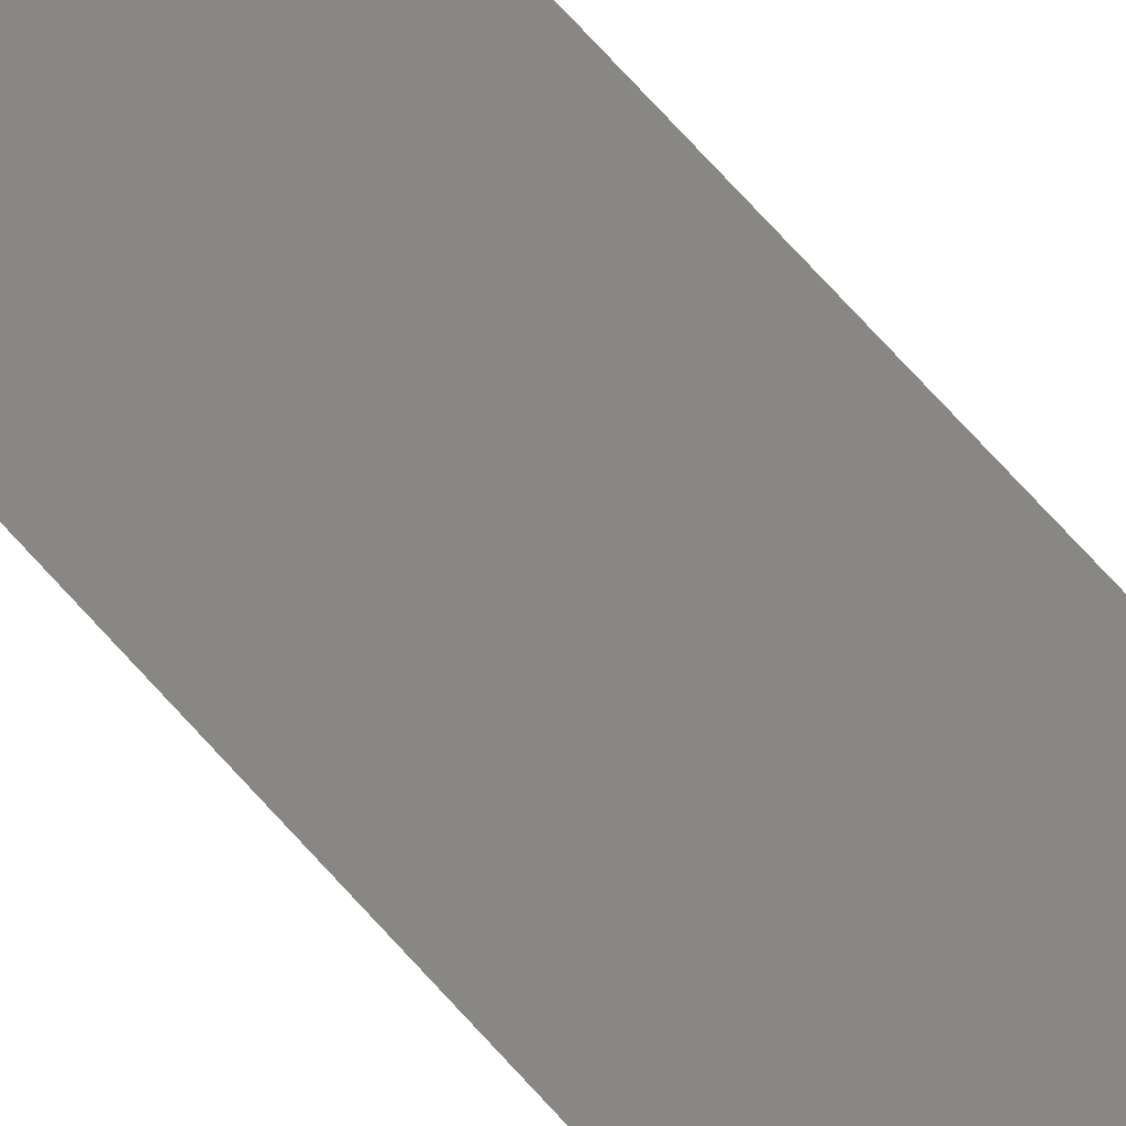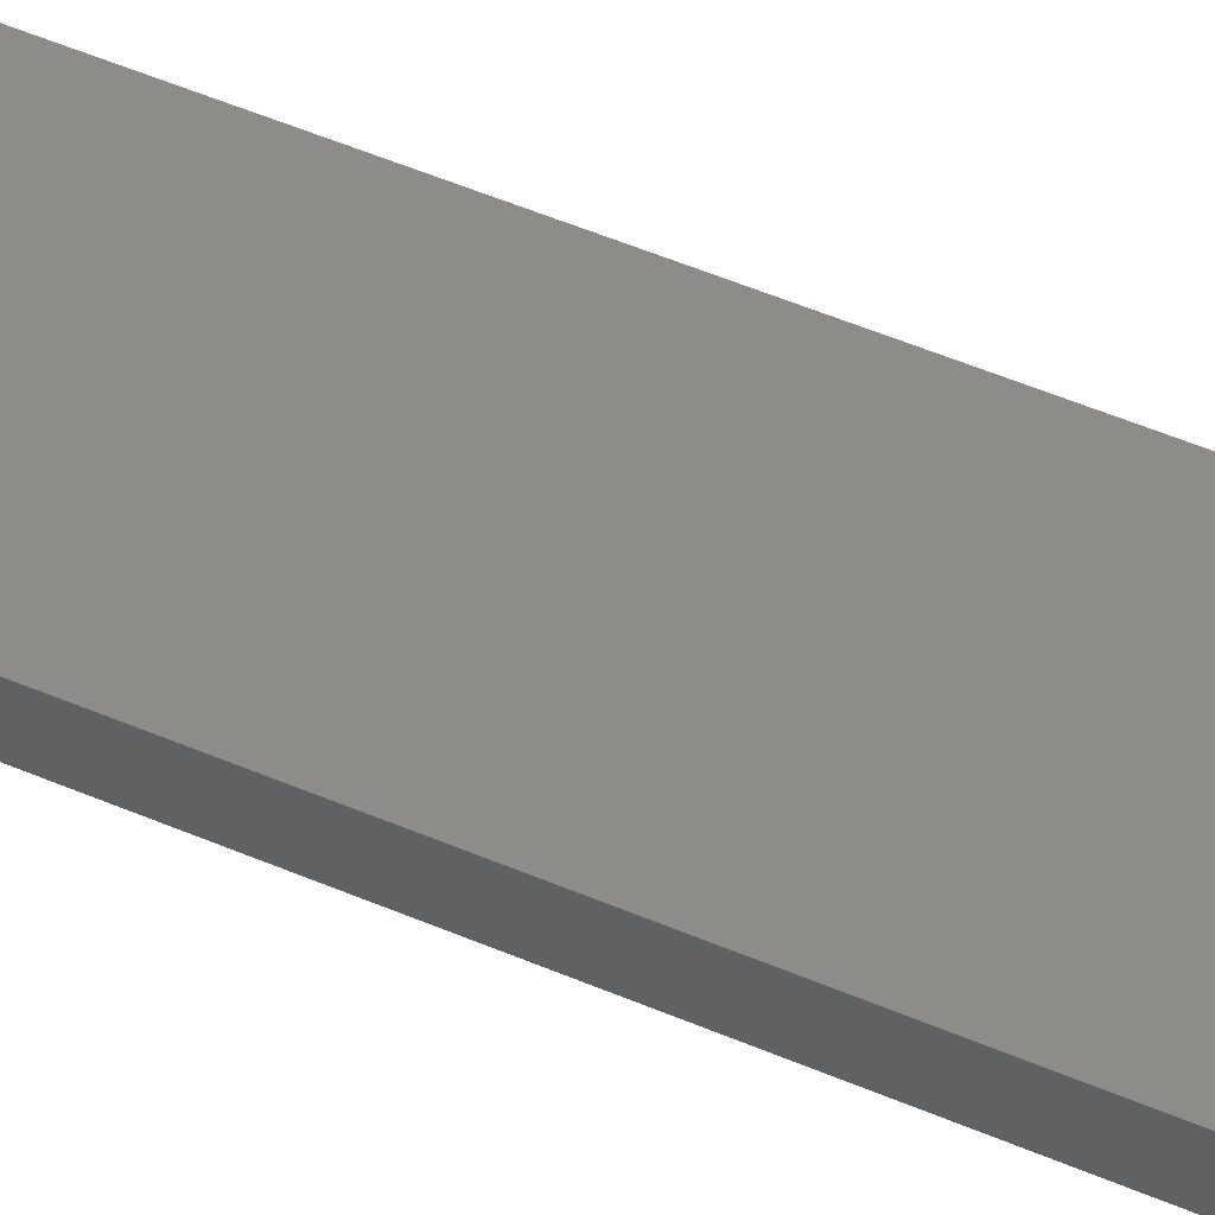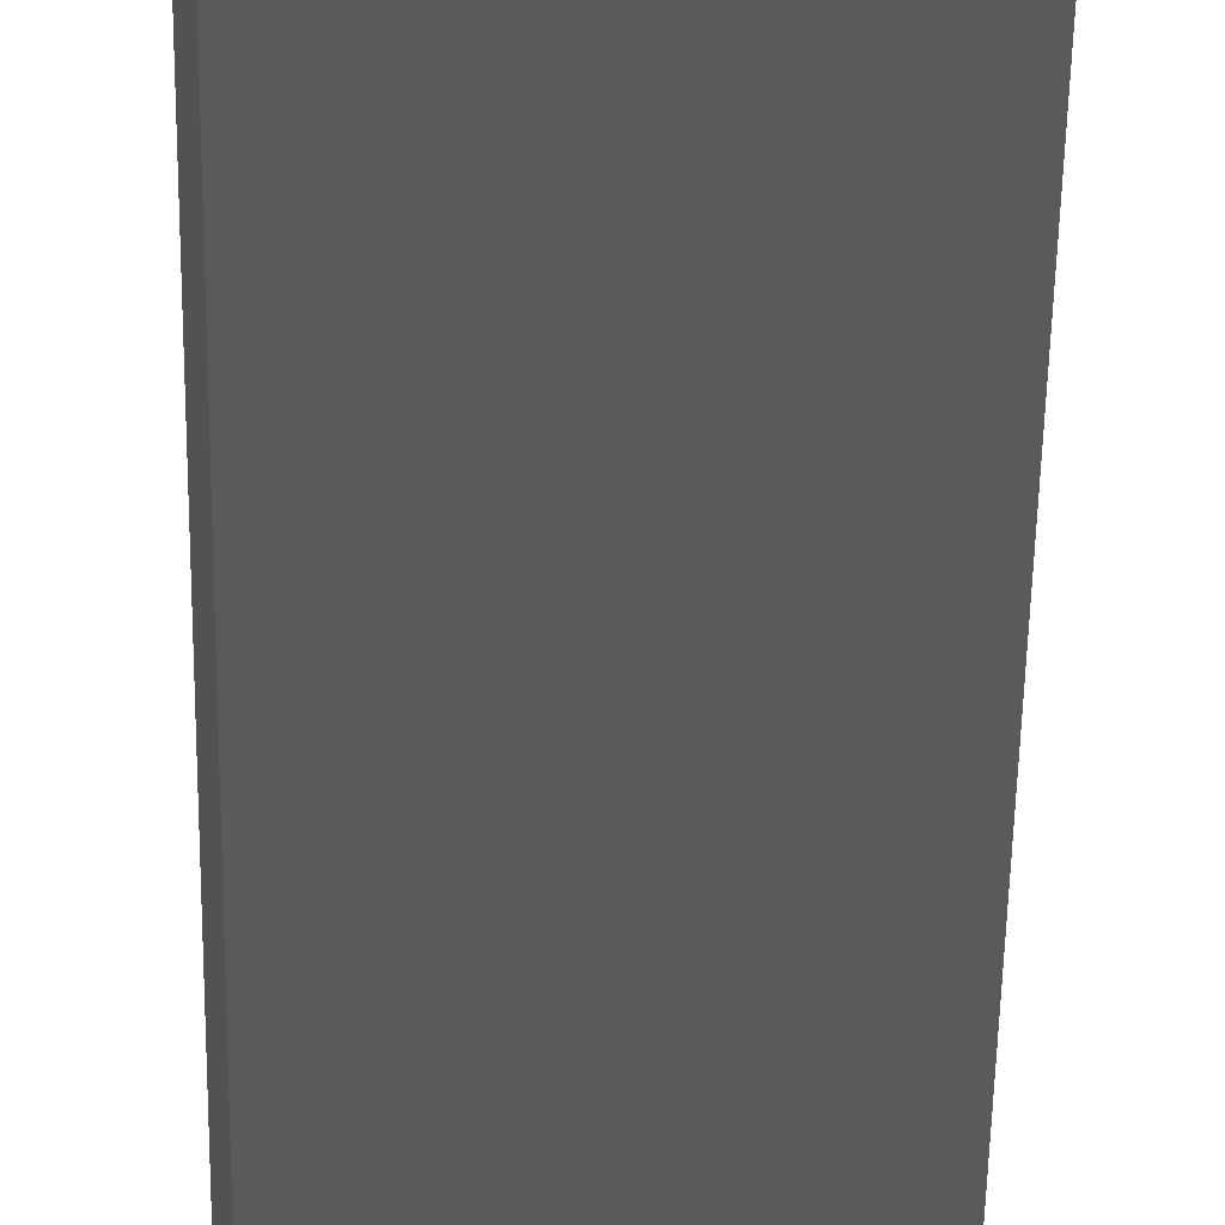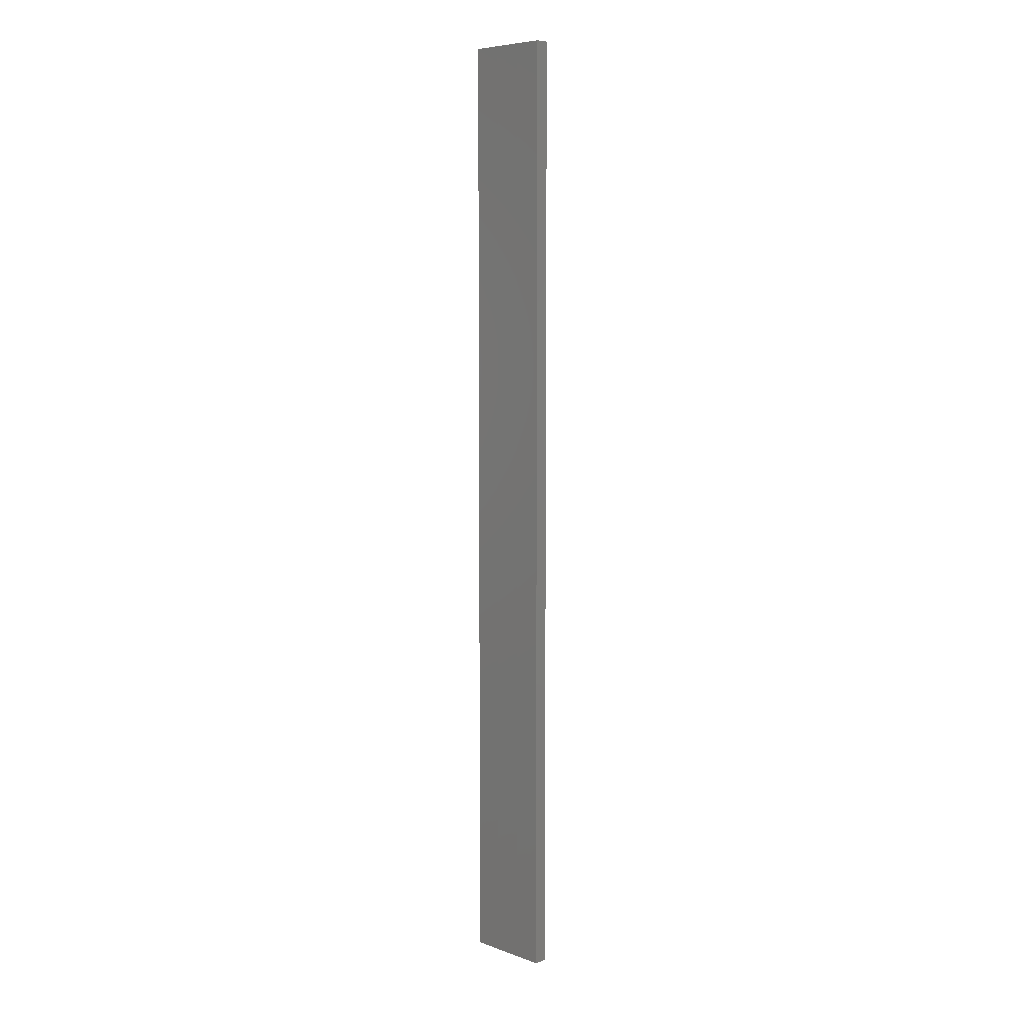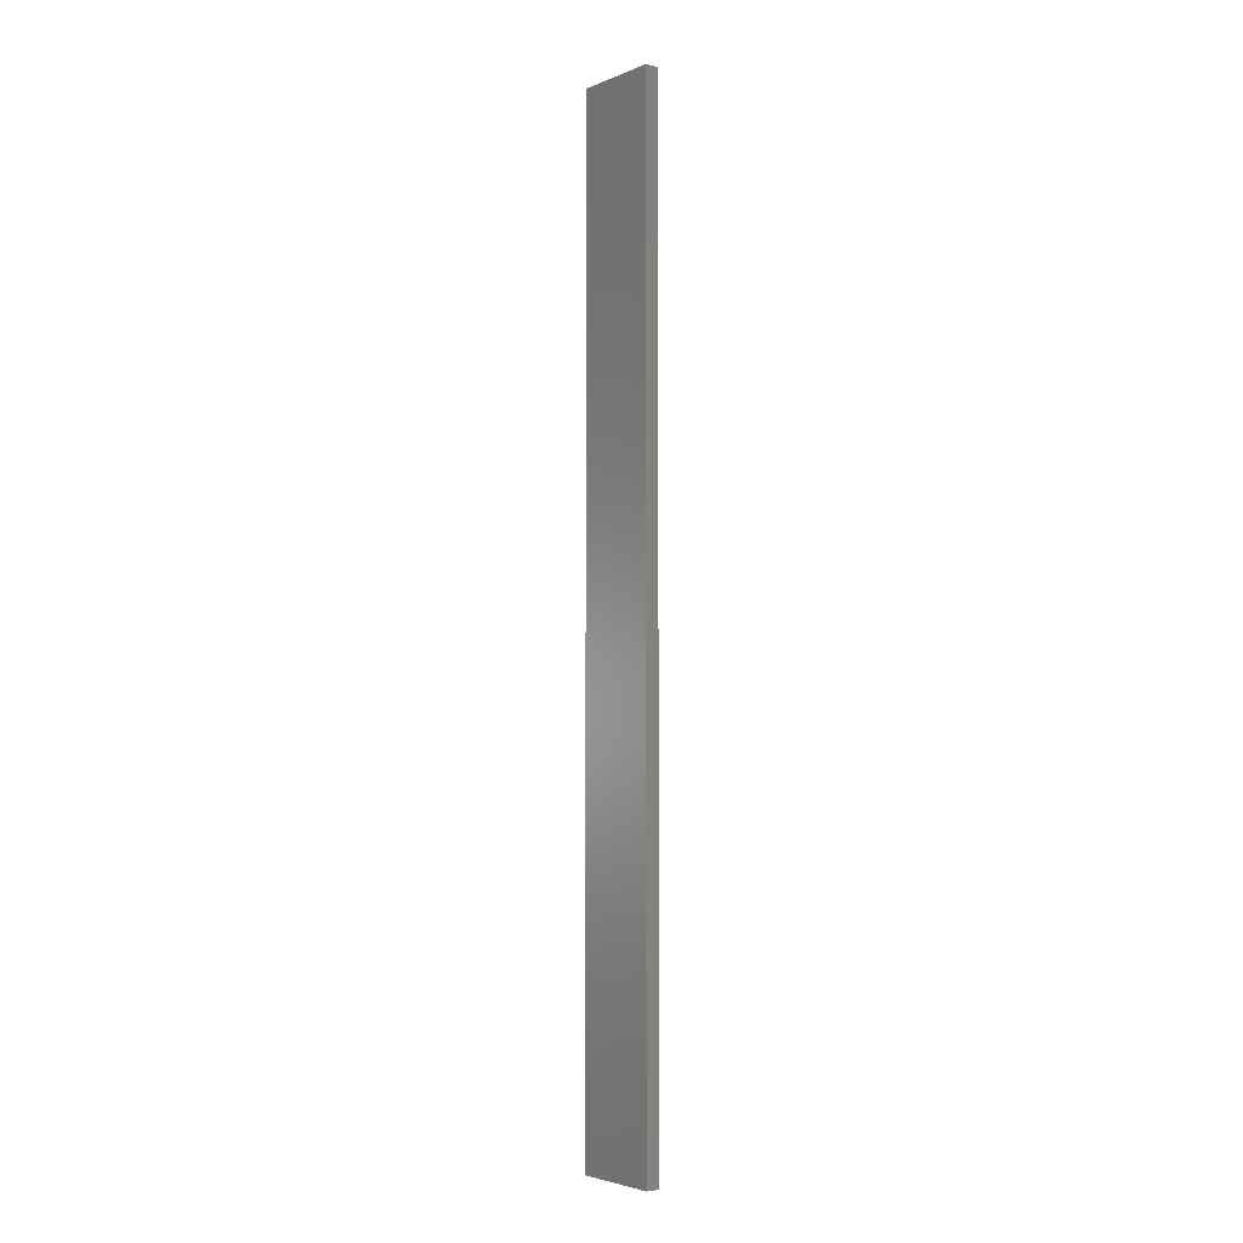
<metadata>
{"format":"stl","ext":"stl","renderer":"f3d","projection":"perspective","resolution":1024,"background":"white","views":[{"elev":70.6,"azim":-41.9,"up":"+Y"},{"elev":32.2,"azim":-55.6,"up":"+Y"},{"elev":-23.6,"azim":-0.5,"up":"+Y"},{"elev":6.8,"azim":-122.0,"up":"+Z"},{"elev":-3.5,"azim":64.9,"up":"+Z"}]}
</metadata>
<code>
# stl→obj: 16 verts, 28 faces
v -19.15 2.377 269.7
v -19.15 2.377 266.1
v -19.26 2.355 266.1
v -19.26 2.355 269.7
v -19.37 2.332 266.1
v -19.37 2.332 269.7
v -19.47 2.309 269.7
v -19.47 2.309 266.1
v -19.46 2.26 266.1
v -19.46 2.26 269.7
v -19.14 2.328 266.1
v -19.25 2.306 269.7
v -19.25 2.306 266.1
v -19.14 2.328 269.7
v -19.36 2.283 269.7
v -19.36 2.283 266.1
f 1 2 3
f 4 3 5
f 4 1 3
f 6 4 5
f 7 5 8
f 7 6 5
f 7 9 10
f 8 9 7
f 11 12 13
f 14 12 11
f 13 15 16
f 12 15 13
f 16 10 9
f 15 10 16
f 14 11 1
f 11 2 1
f 16 9 8
f 5 16 8
f 13 16 5
f 3 13 5
f 11 13 3
f 2 11 3
f 10 15 7
f 15 6 7
f 12 4 15
f 15 4 6
f 14 1 12
f 12 1 4

</code>
